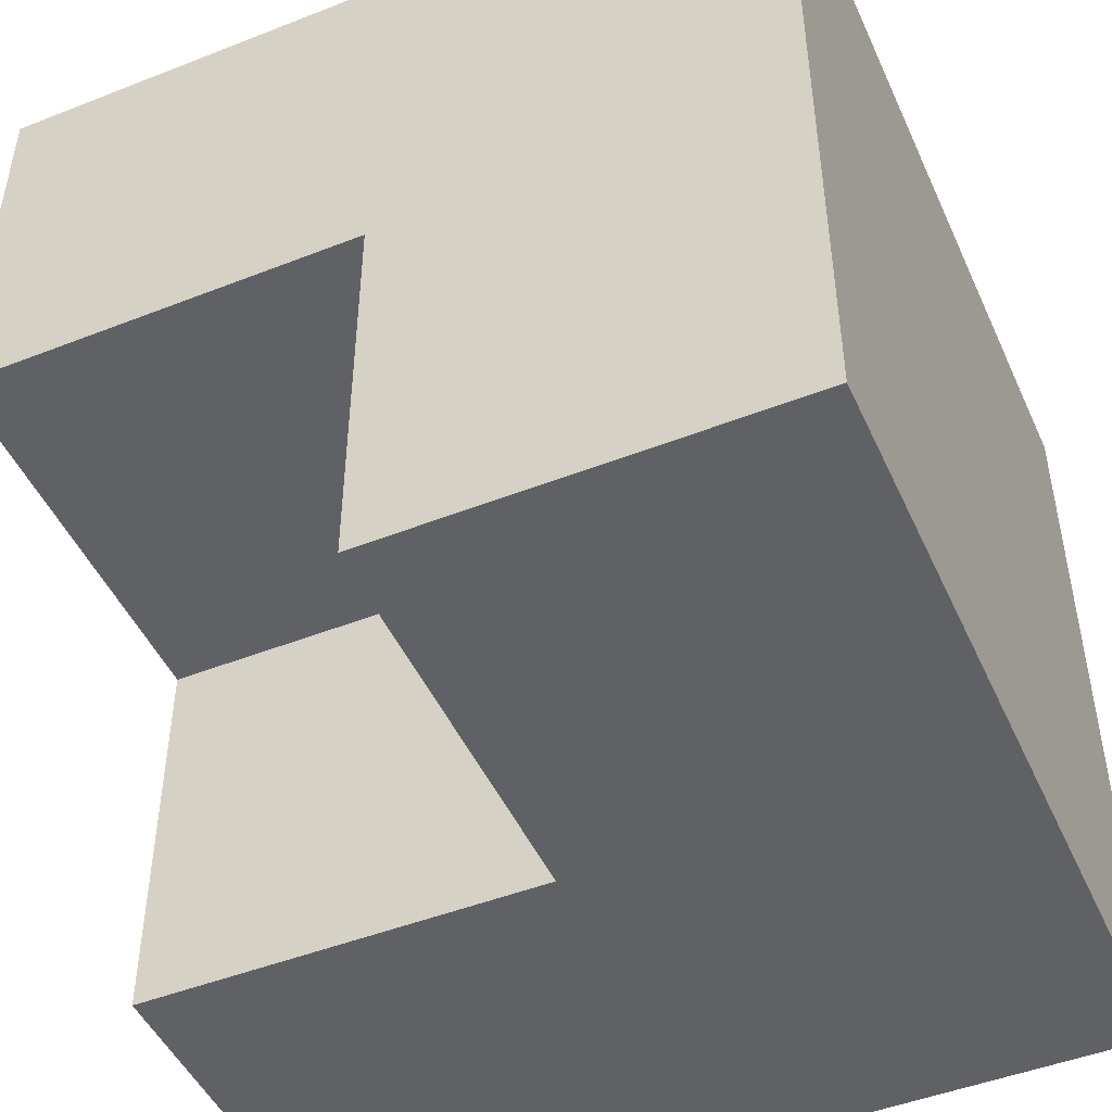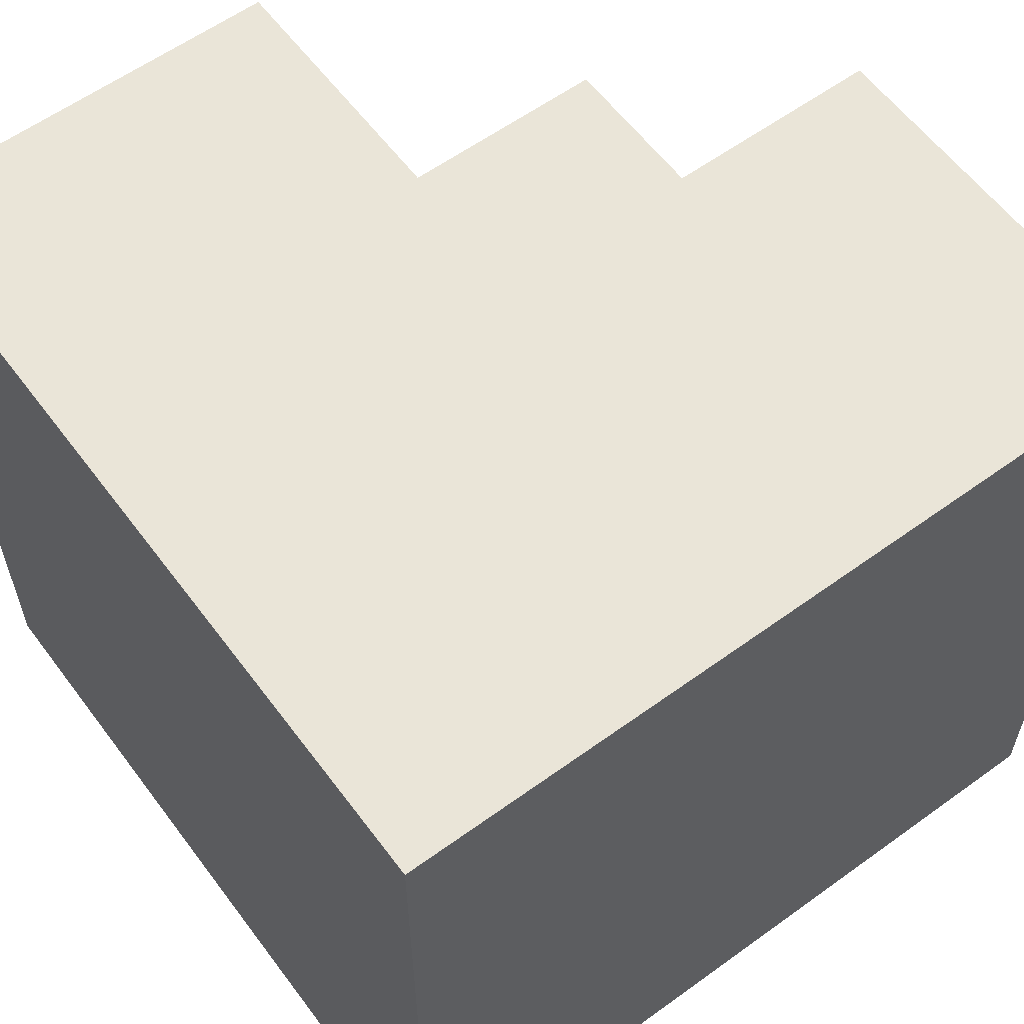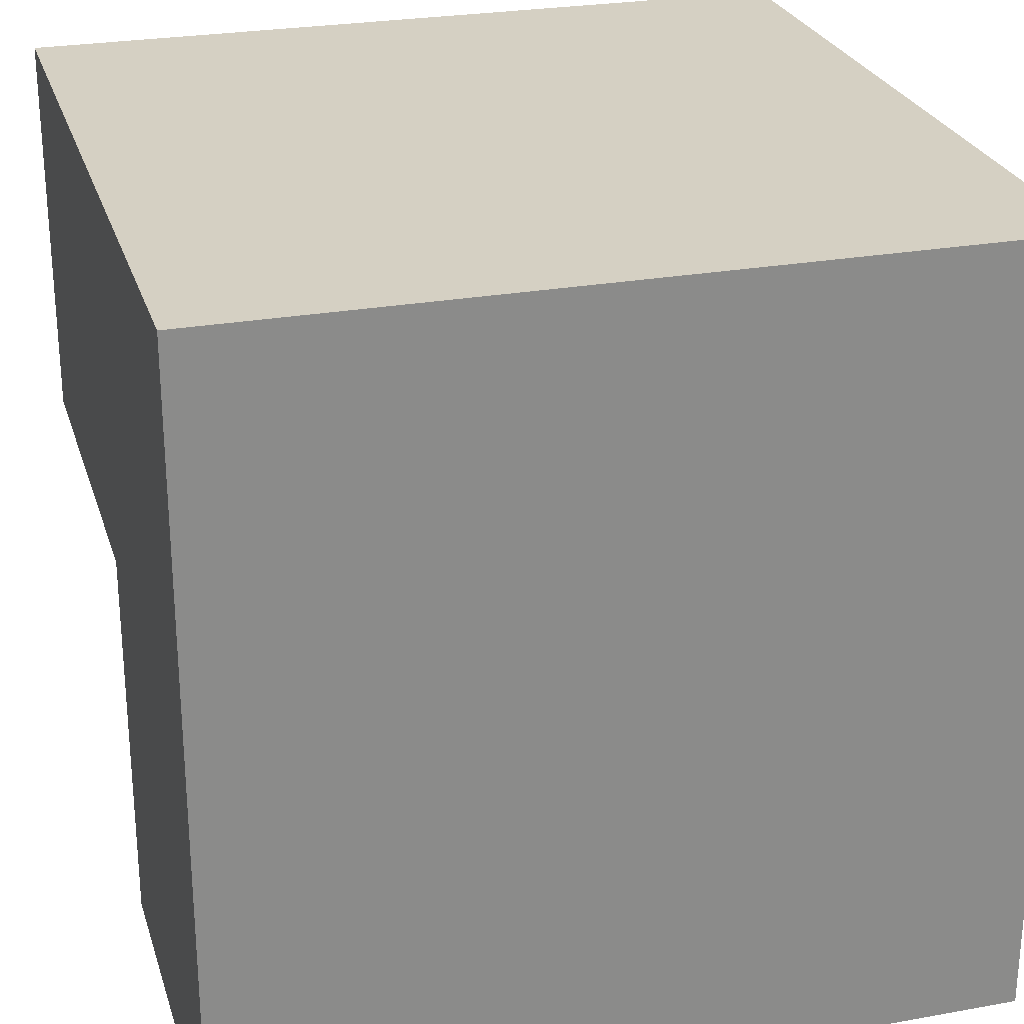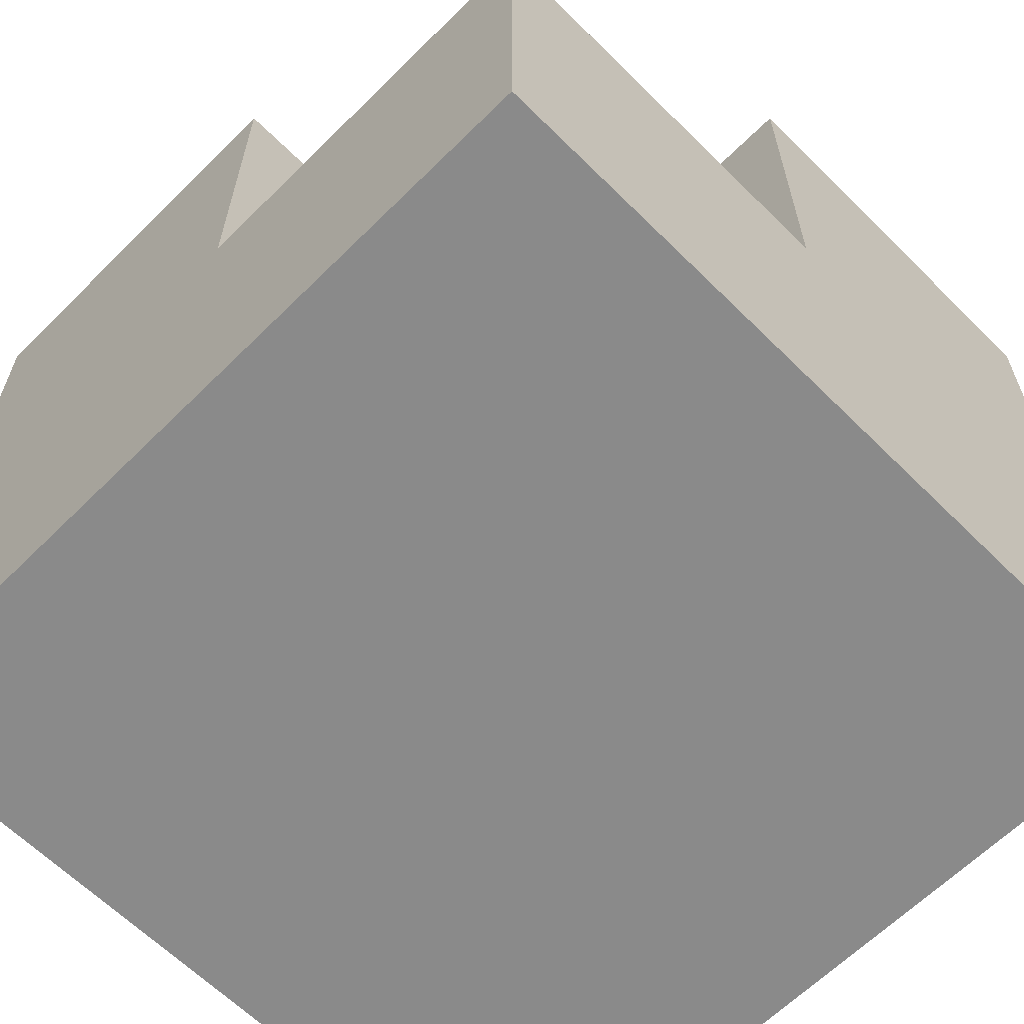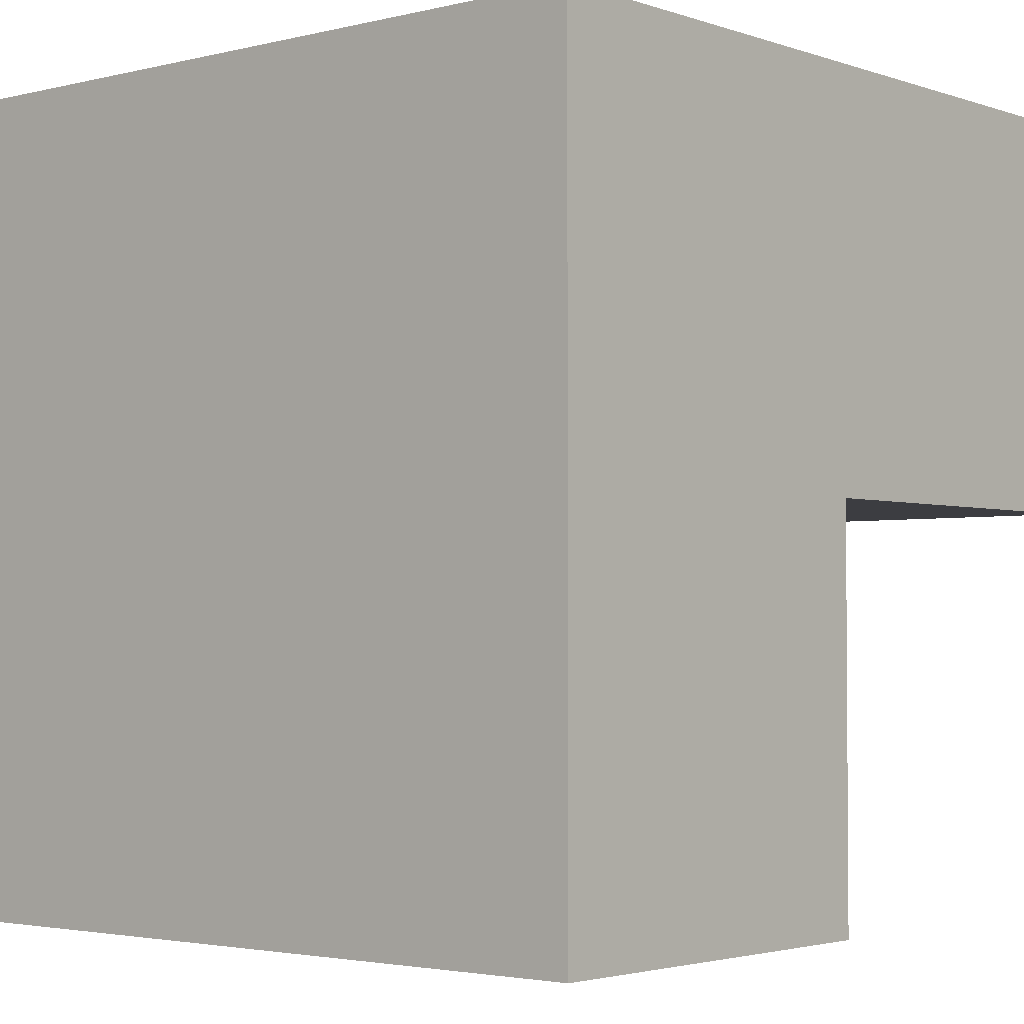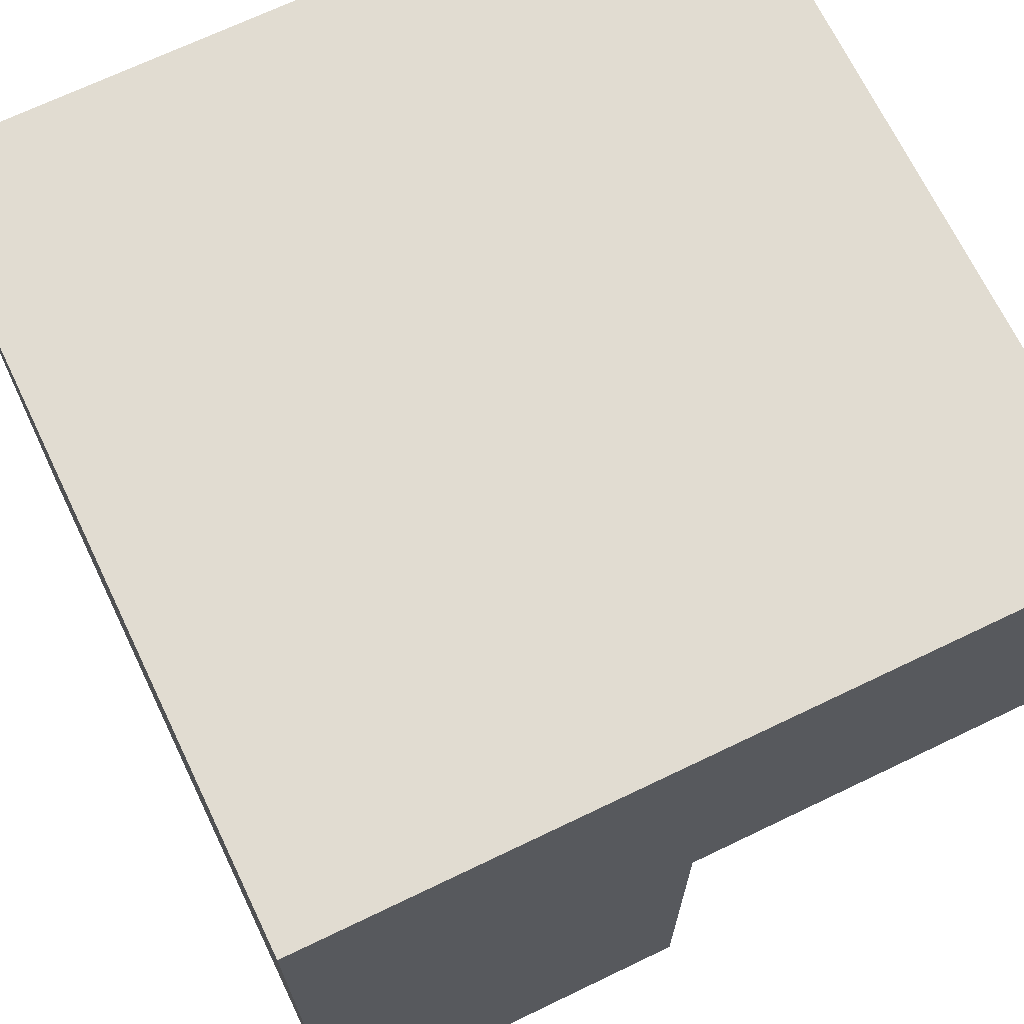
<metadata>
{"format":"obj","ext":"obj","renderer":"f3d","projection":"perspective","resolution":1024,"background":"white","views":[{"elev":-47.8,"azim":23.8,"up":"+Y"},{"elev":59.6,"azim":143.4,"up":"+Z"},{"elev":26.2,"azim":74.1,"up":"+Y"},{"elev":-63.5,"azim":-45.0,"up":"+Z"},{"elev":-2.8,"azim":-139.5,"up":"+Y"},{"elev":69.2,"azim":-115.7,"up":"+Y"}]}
</metadata>
<code>
o
v -0.5 0 -0.7
v -0.5 0 -0.8
v -0.5 0.1 -0.6
v -0.5 0.1 -0.7
v -0.5 0.2 -0.6
v -0.5 0.2 -0.8
v -0.4 0 -0.6
v -0.4 0 -0.7
v -0.4 0.1 -0.6
v -0.4 0.1 -0.7
v -0.3 0 -0.6
v -0.3 0 -0.8
v -0.3 0.1 -0.6
v -0.3 0.1 -0.7
v -0.3 0.2 -0.6
v -0.3 0.2 -0.7
v -0.3 0.2 -0.8
v -0.5 0.1 -0.6
v -0.5 0.2 -0.6
v -0.4 0 -0.6
v -0.4 0.1 -0.6
v -0.4 0.2 -0.6
v -0.3 0 -0.6
v -0.3 0.1 -0.6
v -0.3 0.2 -0.6
v -0.5 0 -0.7
v -0.5 0.1 -0.7
v -0.4 0 -0.7
v -0.4 0.1 -0.7
v -0.5 0 -0.8
v -0.5 0.2 -0.8
v -0.3 0 -0.8
v -0.3 0.2 -0.8
v -0.4 0 -0.6
v -0.3 0 -0.6
v -0.5 0 -0.7
v -0.4 0 -0.7
v -0.5 0 -0.8
v -0.3 0 -0.8
v -0.5 0.1 -0.6
v -0.4 0.1 -0.6
v -0.5 0.1 -0.7
v -0.4 0.1 -0.7
v -0.5 0.2 -0.6
v -0.4 0.2 -0.6
v -0.3 0.2 -0.6
v -0.4 0.2 -0.7
v -0.3 0.2 -0.7
v -0.5 0.2 -0.8
v -0.3 0.2 -0.8
f 4 2 1
f 5 4 3
f 6 2 4
f 6 4 5
f 9 8 7
f 10 8 9
f 11 12 13
f 13 12 14
f 13 14 15
f 14 12 16
f 15 14 16
f 16 12 17
f 21 19 18
f 22 19 21
f 23 21 20
f 24 22 21
f 24 21 23
f 25 22 24
f 28 27 26
f 29 27 28
f 30 31 32
f 32 31 33
f 37 35 34
f 38 37 36
f 39 35 37
f 39 37 38
f 42 41 40
f 43 41 42
f 44 45 47
f 45 46 47
f 47 46 48
f 44 47 49
f 47 48 49
f 49 48 50

</code>
